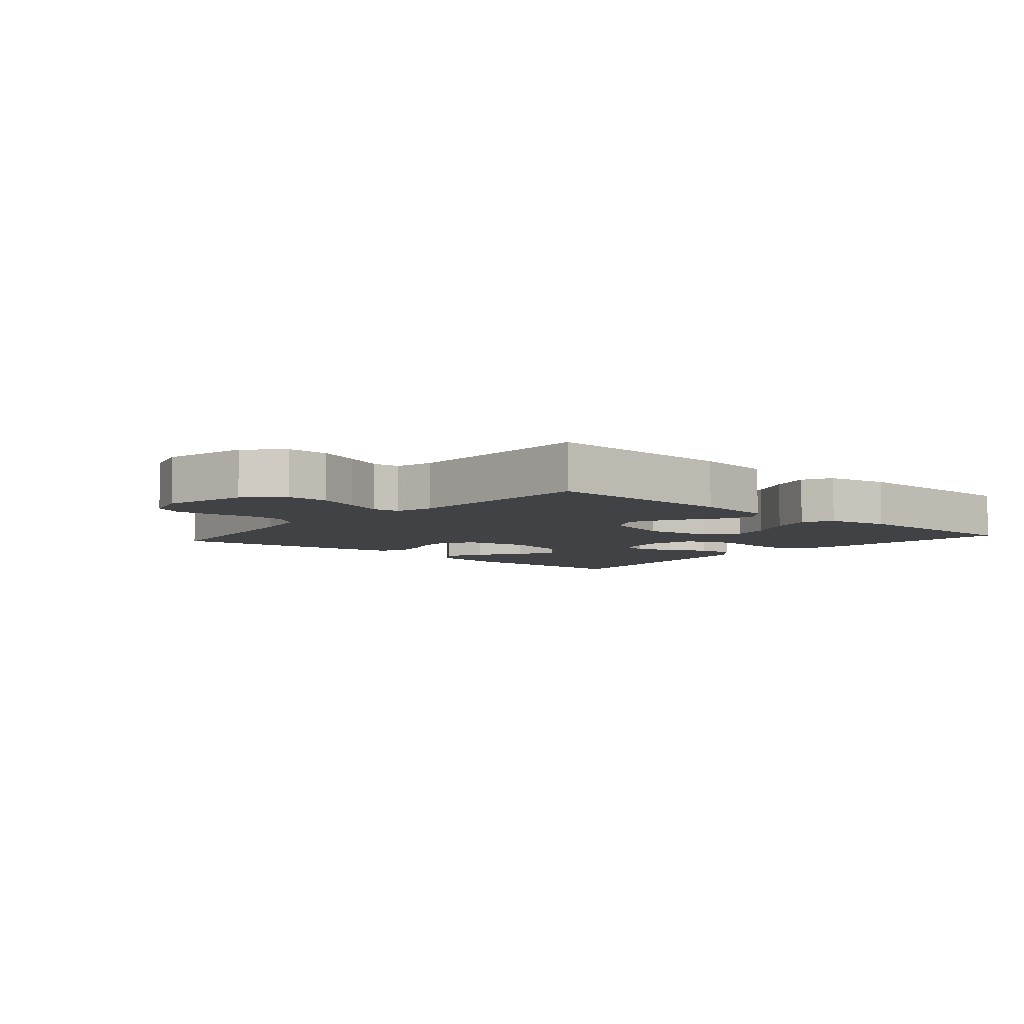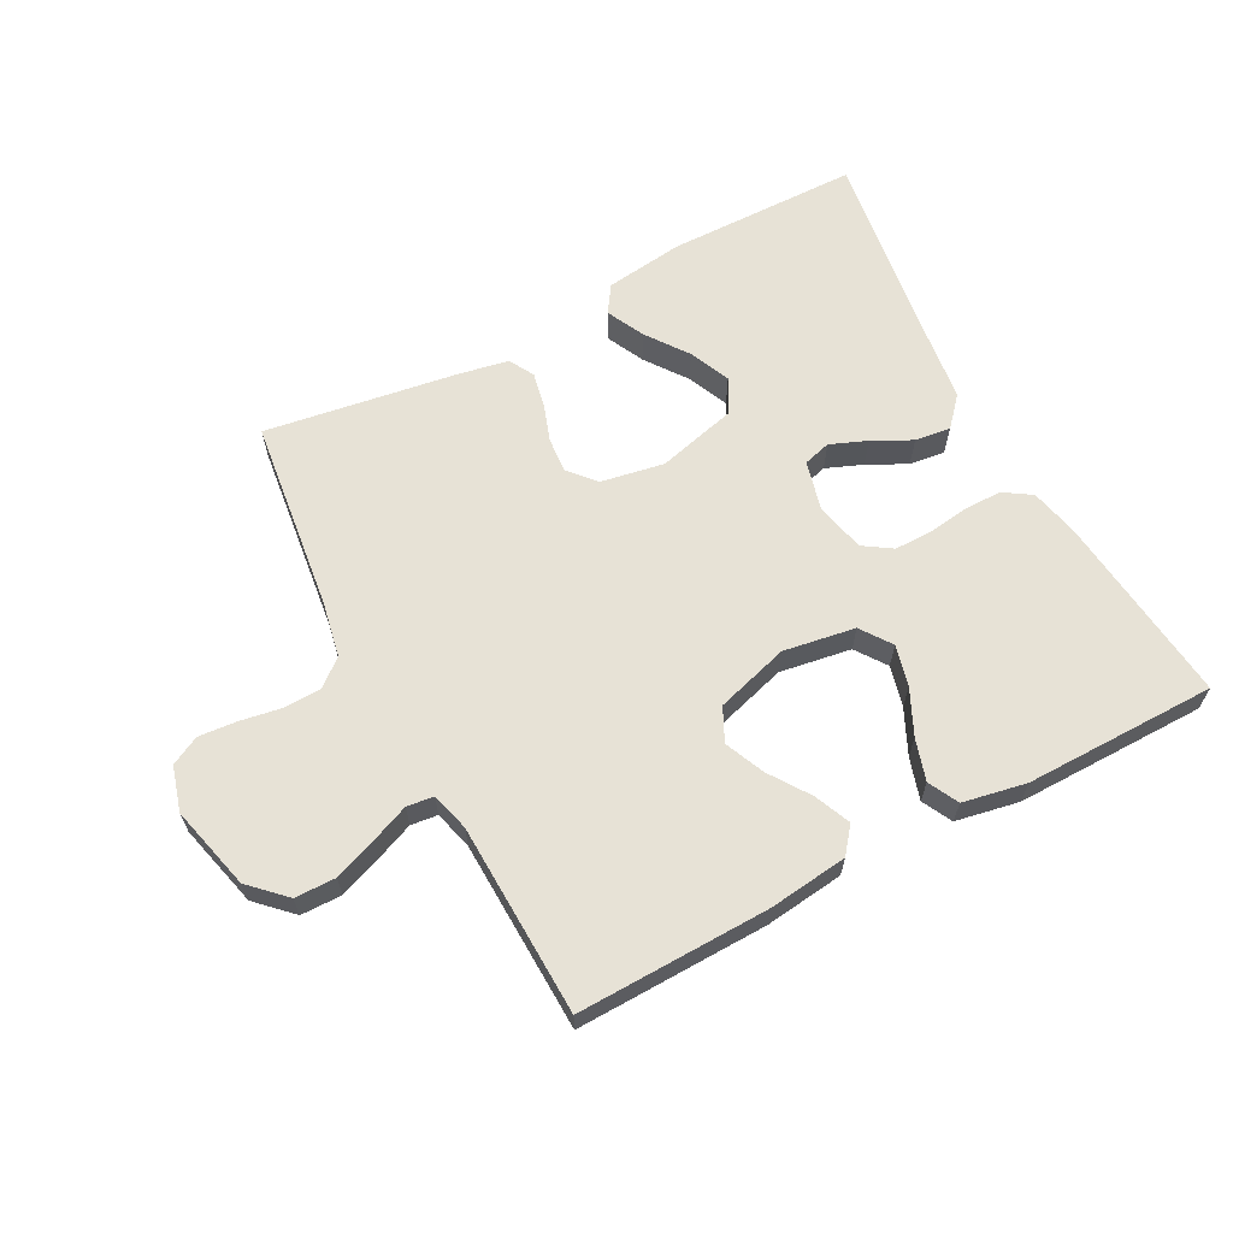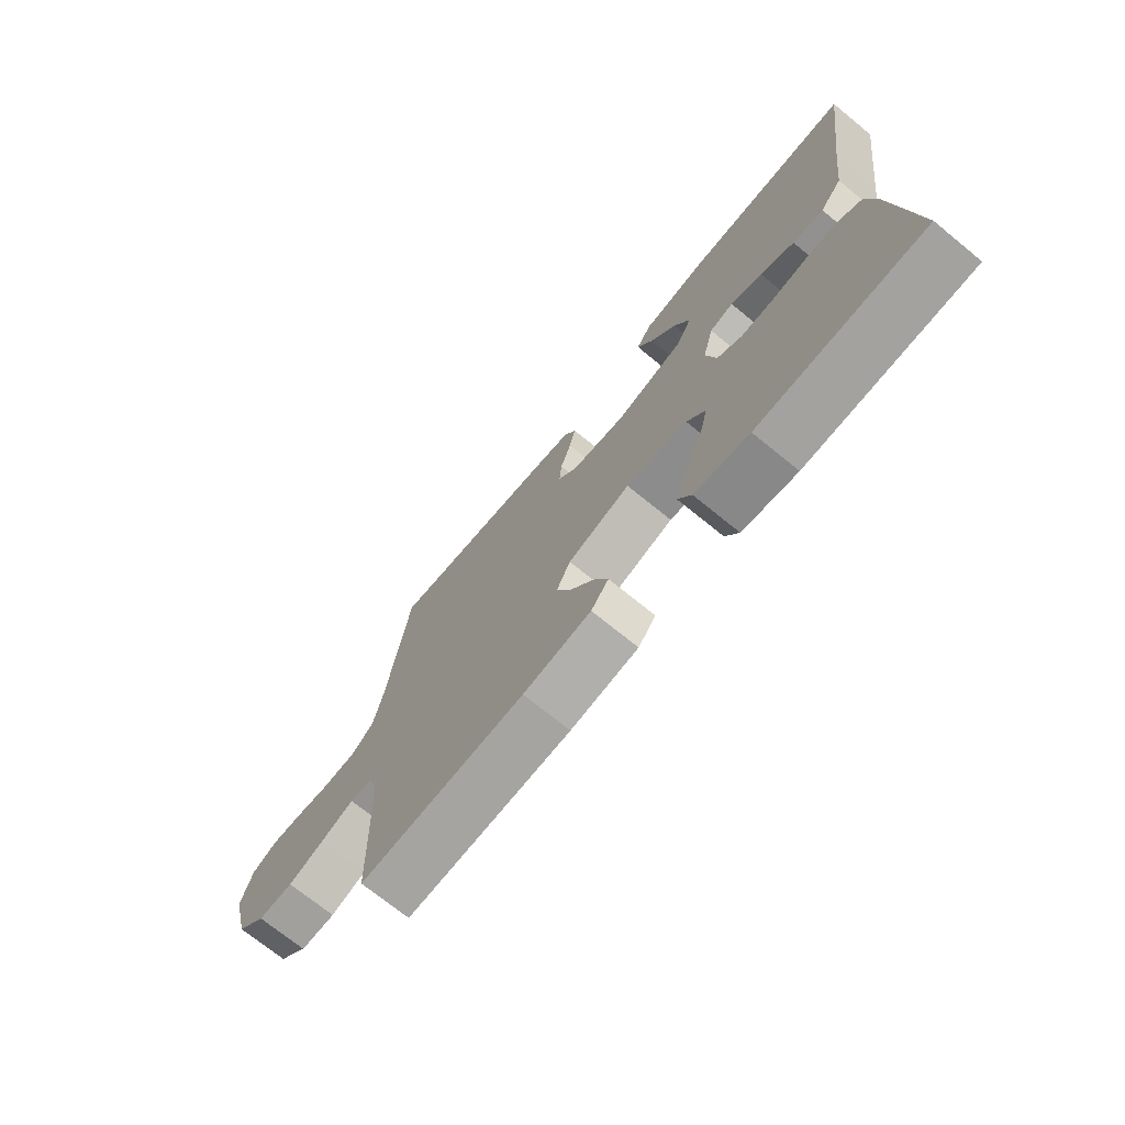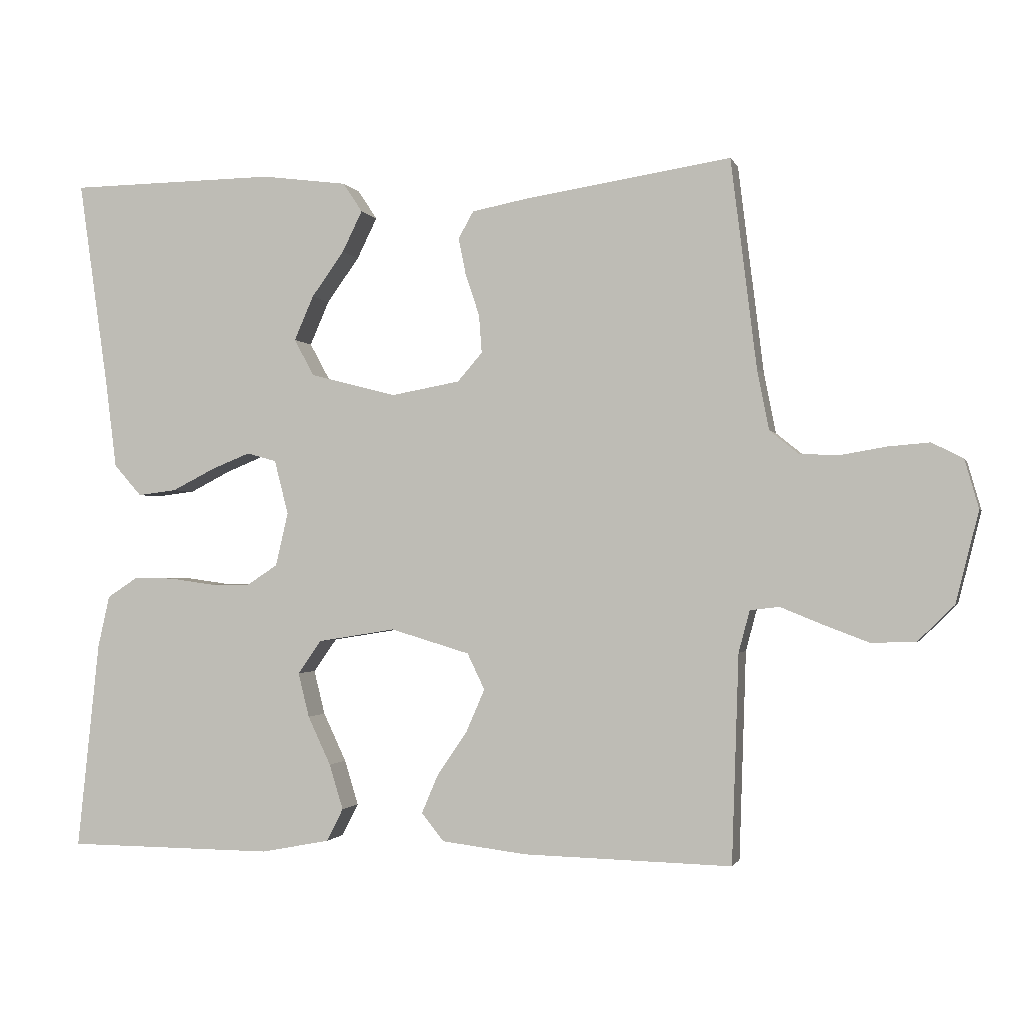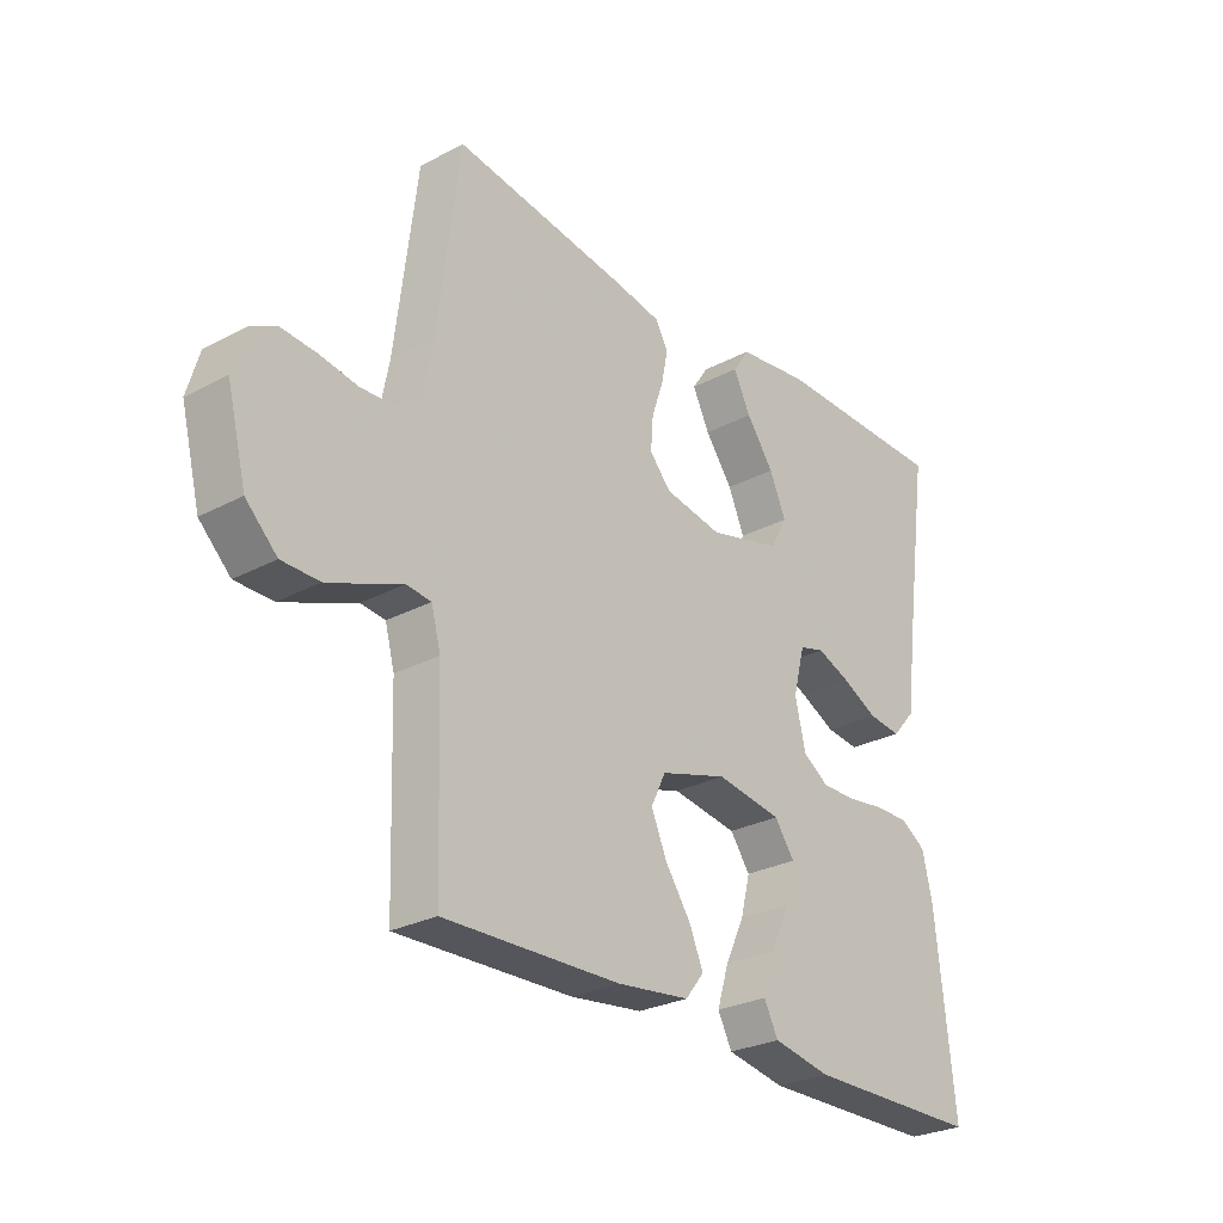
<metadata>
{"format":"obj","ext":"obj","renderer":"f3d","projection":"perspective","resolution":1024,"background":"white","views":[{"elev":-6.2,"azim":139.2,"up":"+Y"},{"elev":63.7,"azim":152.1,"up":"+Y"},{"elev":-72.3,"azim":-129.1,"up":"+Z"},{"elev":-1.3,"azim":14.5,"up":"+Z"},{"elev":-27.3,"azim":129.4,"up":"+Z"}]}
</metadata>
<code>
v 0.5 0.07 0.5
v 0.537 0.07 0.2
v 0.554 0.07 0.113
v 0.596 0.07 0.079
v 0.654 0.07 0.077
v 0.718 0.07 0.088
v 0.778 0.07 0.093
v 0.823 0.07 0.07
v 0.843 0.07 0
v 0.81 0.07 -0.131
v 0.757 0.07 -0.183
v 0.693 0.07 -0.184
v 0.627 0.07 -0.159
v 0.568 0.07 -0.135
v 0.526 0.07 -0.14
v 0.51 0.07 -0.2
v 0.5 0.07 -0.5
v 0.2 0.07 -0.493
v 0.077 0.07 -0.478
v 0.045 0.07 -0.438
v 0.069 0.07 -0.382
v 0.112 0.07 -0.319
v 0.139 0.07 -0.257
v 0.114 0.07 -0.205
v 0 0.07 -0.171
v -0.112 0.07 -0.189
v -0.146 0.07 -0.237
v -0.13 0.07 -0.301
v -0.097 0.07 -0.371
v -0.077 0.07 -0.436
v -0.101 0.07 -0.483
v -0.2 0.07 -0.502
v -0.5 0.07 -0.5
v -0.468 0.07 -0.2
v -0.451 0.07 -0.125
v -0.408 0.07 -0.097
v -0.35 0.07 -0.097
v -0.285 0.07 -0.106
v -0.226 0.07 -0.106
v -0.182 0.07 -0.077
v -0.164 0.07 0
v -0.184 0.07 0.078
v -0.227 0.07 0.09
v -0.284 0.07 0.067
v -0.345 0.07 0.036
v -0.401 0.07 0.029
v -0.441 0.07 0.074
v -0.457 0.07 0.2
v -0.5 0.07 0.5
v -0.2 0.07 0.504
v -0.077 0.07 0.488
v -0.049 0.07 0.446
v -0.078 0.07 0.387
v -0.125 0.07 0.322
v -0.153 0.07 0.258
v -0.124 0.07 0.205
v 0 0.07 0.173
v 0.099 0.07 0.191
v 0.135 0.07 0.232
v 0.131 0.07 0.287
v 0.111 0.07 0.346
v 0.1 0.07 0.4
v 0.122 0.07 0.439
v 0.2 0.07 0.454
v 0.5 0 0.5
v 0.537 0 0.2
v 0.554 0 0.113
v 0.596 0 0.079
v 0.654 0 0.077
v 0.718 0 0.088
v 0.778 0 0.093
v 0.823 0 0.07
v 0.843 0 0
v 0.81 0 -0.131
v 0.757 0 -0.183
v 0.693 0 -0.184
v 0.627 0 -0.159
v 0.568 0 -0.135
v 0.526 0 -0.14
v 0.51 0 -0.2
v 0.5 0 -0.5
v 0.2 0 -0.493
v 0.077 0 -0.478
v 0.045 0 -0.438
v 0.069 0 -0.382
v 0.112 0 -0.319
v 0.139 0 -0.257
v 0.114 0 -0.205
v 0 0 -0.171
v -0.112 0 -0.189
v -0.146 0 -0.237
v -0.13 0 -0.301
v -0.097 0 -0.371
v -0.077 0 -0.436
v -0.101 0 -0.483
v -0.2 0 -0.502
v -0.5 0 -0.5
v -0.468 0 -0.2
v -0.451 0 -0.125
v -0.408 0 -0.097
v -0.35 0 -0.097
v -0.285 0 -0.106
v -0.226 0 -0.106
v -0.182 0 -0.077
v -0.164 0 0
v -0.184 0 0.078
v -0.227 0 0.09
v -0.284 0 0.067
v -0.345 0 0.036
v -0.401 0 0.029
v -0.441 0 0.074
v -0.457 0 0.2
v -0.5 0 0.5
v -0.2 0 0.504
v -0.077 0 0.488
v -0.049 0 0.446
v -0.078 0 0.387
v -0.125 0 0.322
v -0.153 0 0.258
v -0.124 0 0.205
v 0 0 0.173
v 0.099 0 0.191
v 0.135 0 0.232
v 0.131 0 0.287
v 0.111 0 0.346
v 0.1 0 0.4
v 0.122 0 0.439
v 0.2 0 0.454
f 63 64 1 2
f 60 61 62 63
f 59 60 63 2
f 58 59 2 3
f 57 58 3 4
f 51 52 53 54
f 51 54 55
f 48 49 50 51
f 48 51 55
f 47 48 55 56
f 44 45 46 47
f 43 44 47 56
f 35 36 37 38
f 35 38 39
f 34 35 39
f 33 34 39
f 32 33 39 40
f 28 29 30 31
f 27 28 31 32
f 19 20 21 22
f 19 22 23
f 16 17 18 19
f 15 16 19 23
f 11 12 13 14
f 9 10 11 14
f 9 14 15
f 5 6 7 8
f 4 5 8 9
f 57 4 9 15
f 42 43 56 57
f 41 42 57 15
f 27 32 40 41
f 26 27 41
f 25 26 41
f 24 25 41 15
f 15 23 24
f 66 65 128 127
f 127 126 125 124
f 66 127 124 123
f 67 66 123 122
f 68 67 122 121
f 118 117 116 115
f 119 118 115
f 115 114 113 112
f 119 115 112
f 120 119 112 111
f 111 110 109 108
f 120 111 108 107
f 102 101 100 99
f 103 102 99
f 103 99 98
f 103 98 97
f 104 103 97 96
f 95 94 93 92
f 96 95 92 91
f 86 85 84 83
f 87 86 83
f 83 82 81 80
f 87 83 80 79
f 78 77 76 75
f 78 75 74 73
f 79 78 73
f 72 71 70 69
f 73 72 69 68
f 79 73 68 121
f 121 120 107 106
f 79 121 106 105
f 105 104 96 91
f 105 91 90
f 105 90 89
f 79 105 89 88
f 88 87 79
f 1 65 66 2
f 2 66 67 3
f 3 67 68 4
f 4 68 69 5
f 5 69 70 6
f 6 70 71 7
f 7 71 72 8
f 8 72 73 9
f 9 73 74 10
f 10 74 75 11
f 11 75 76 12
f 12 76 77 13
f 13 77 78 14
f 14 78 79 15
f 15 79 80 16
f 16 80 81 17
f 17 81 82 18
f 18 82 83 19
f 19 83 84 20
f 20 84 85 21
f 21 85 86 22
f 22 86 87 23
f 23 87 88 24
f 24 88 89 25
f 25 89 90 26
f 26 90 91 27
f 27 91 92 28
f 28 92 93 29
f 29 93 94 30
f 30 94 95 31
f 31 95 96 32
f 32 96 97 33
f 33 97 98 34
f 34 98 99 35
f 35 99 100 36
f 36 100 101 37
f 37 101 102 38
f 38 102 103 39
f 39 103 104 40
f 40 104 105 41
f 41 105 106 42
f 42 106 107 43
f 43 107 108 44
f 44 108 109 45
f 45 109 110 46
f 46 110 111 47
f 47 111 112 48
f 48 112 113 49
f 49 113 114 50
f 50 114 115 51
f 51 115 116 52
f 52 116 117 53
f 53 117 118 54
f 54 118 119 55
f 55 119 120 56
f 56 120 121 57
f 57 121 122 58
f 58 122 123 59
f 59 123 124 60
f 60 124 125 61
f 61 125 126 62
f 62 126 127 63
f 63 127 128 64
f 64 128 65 1

</code>
